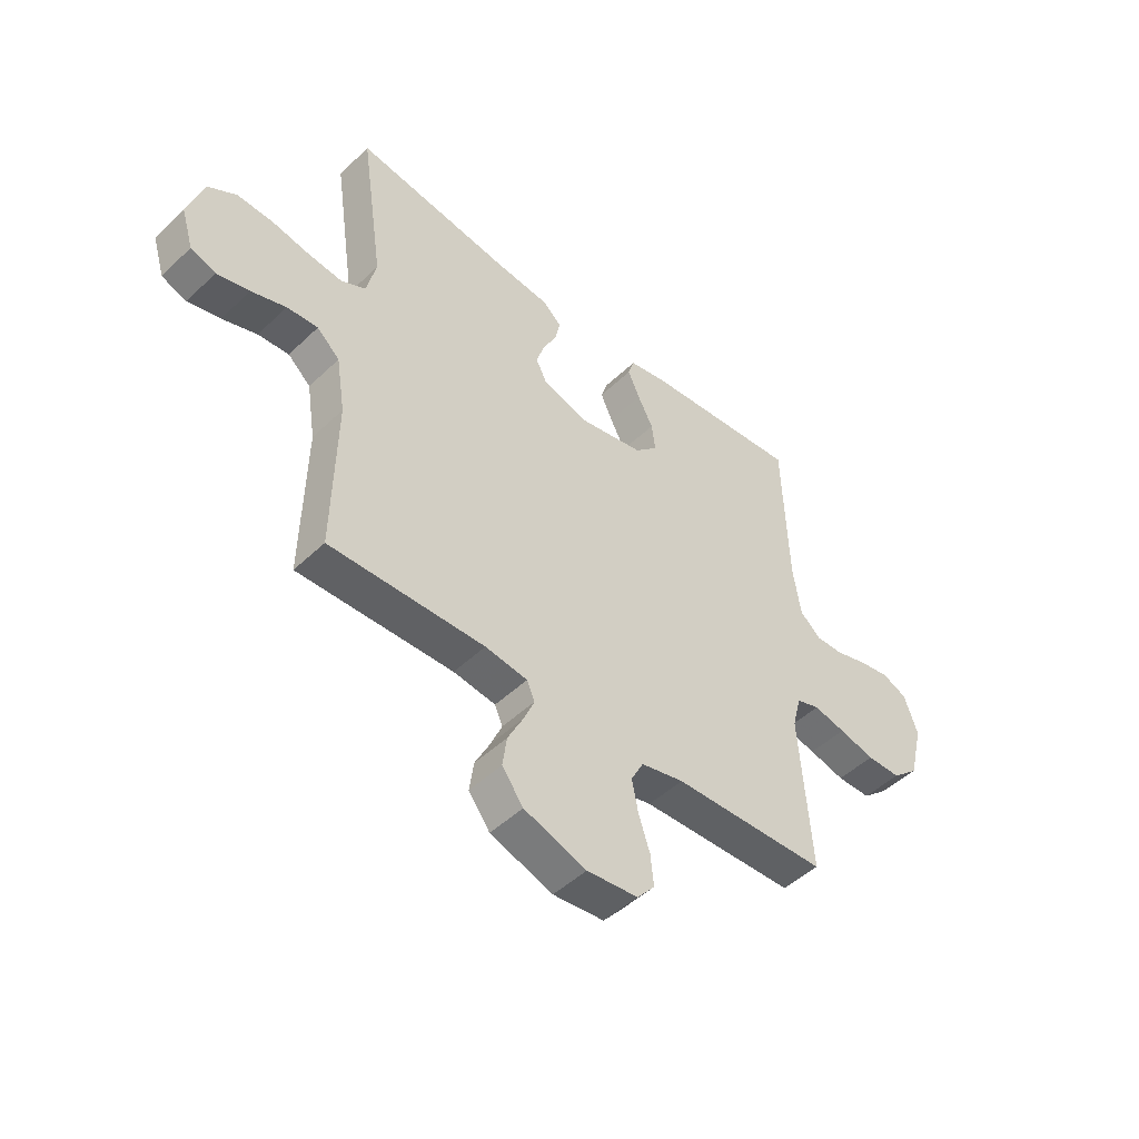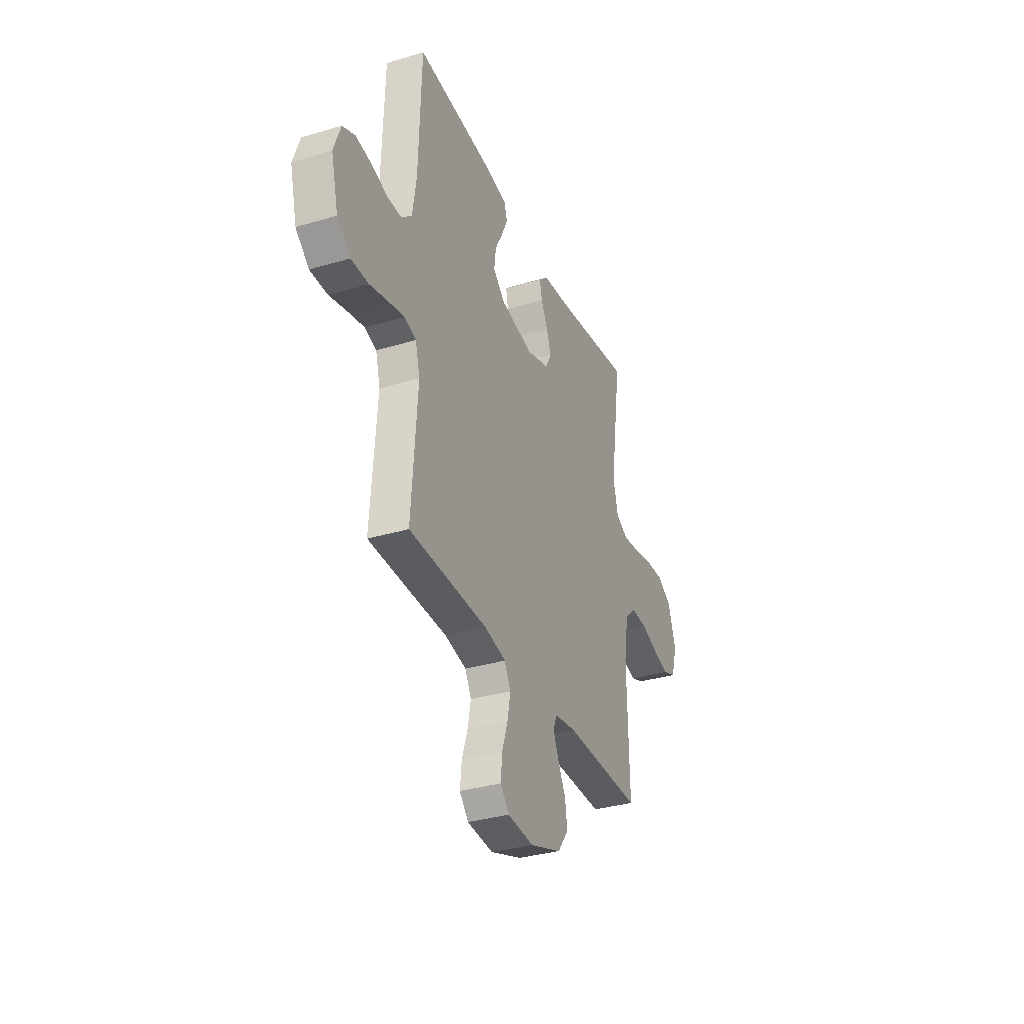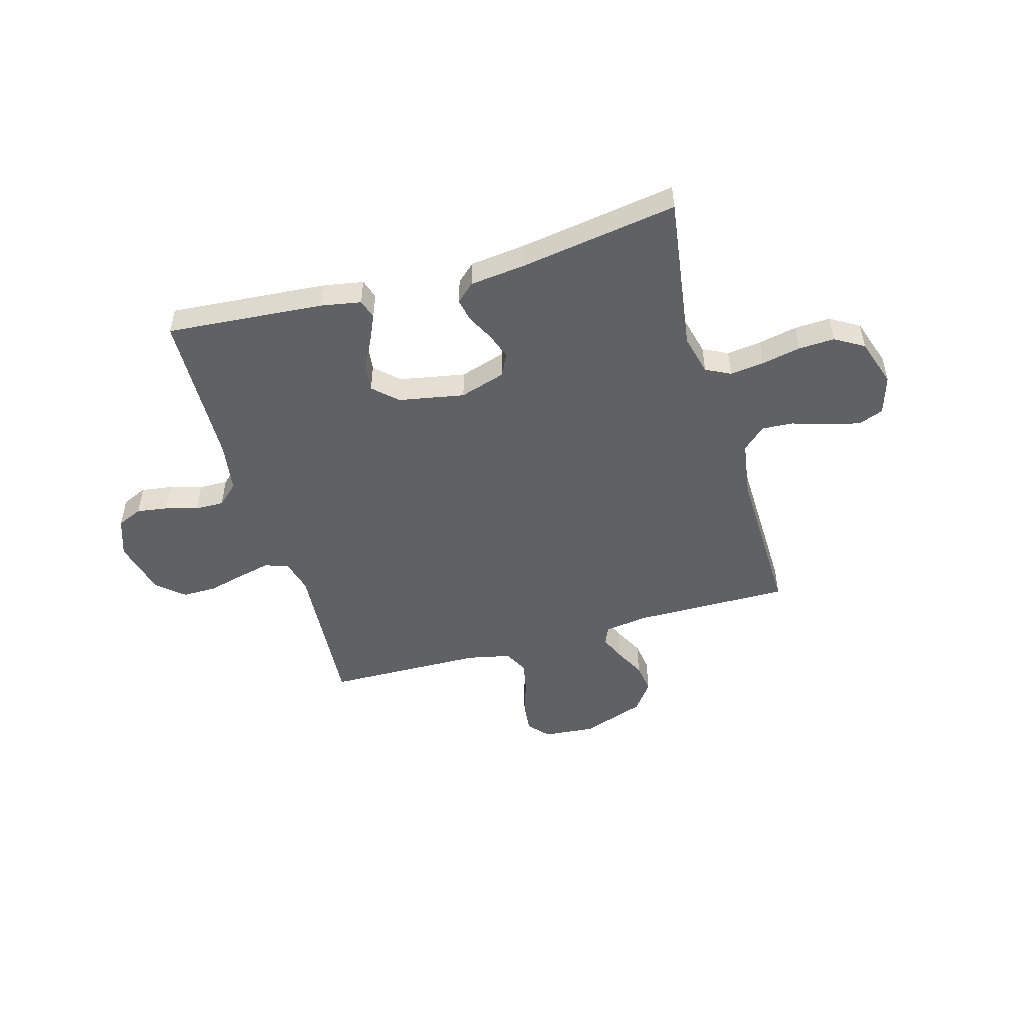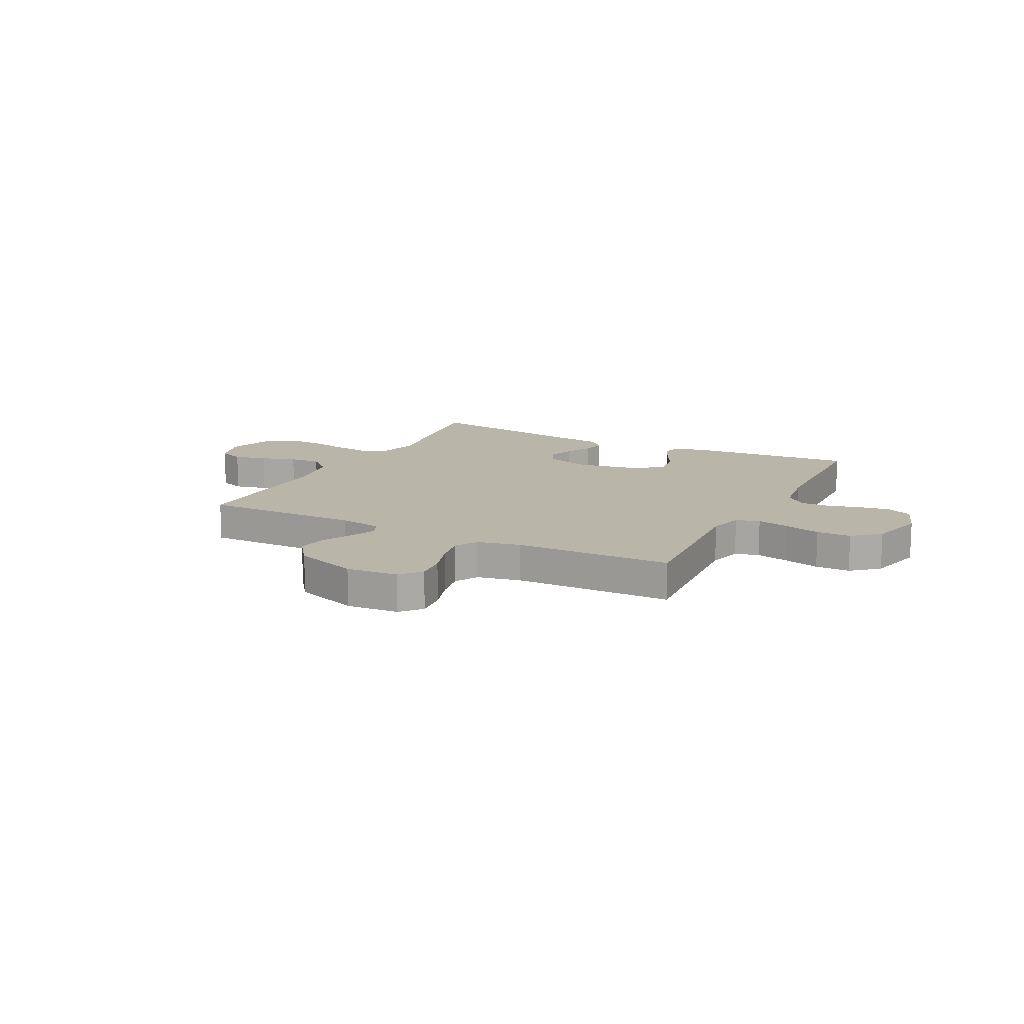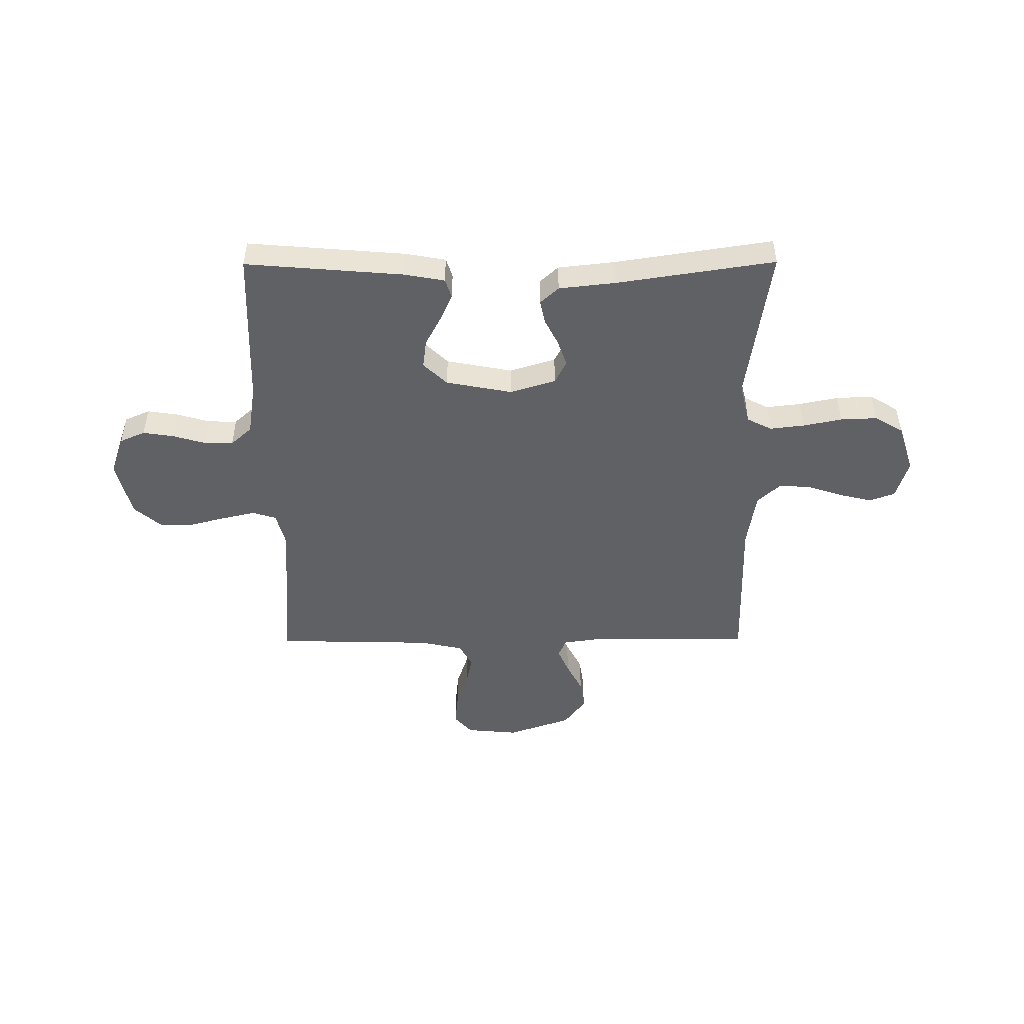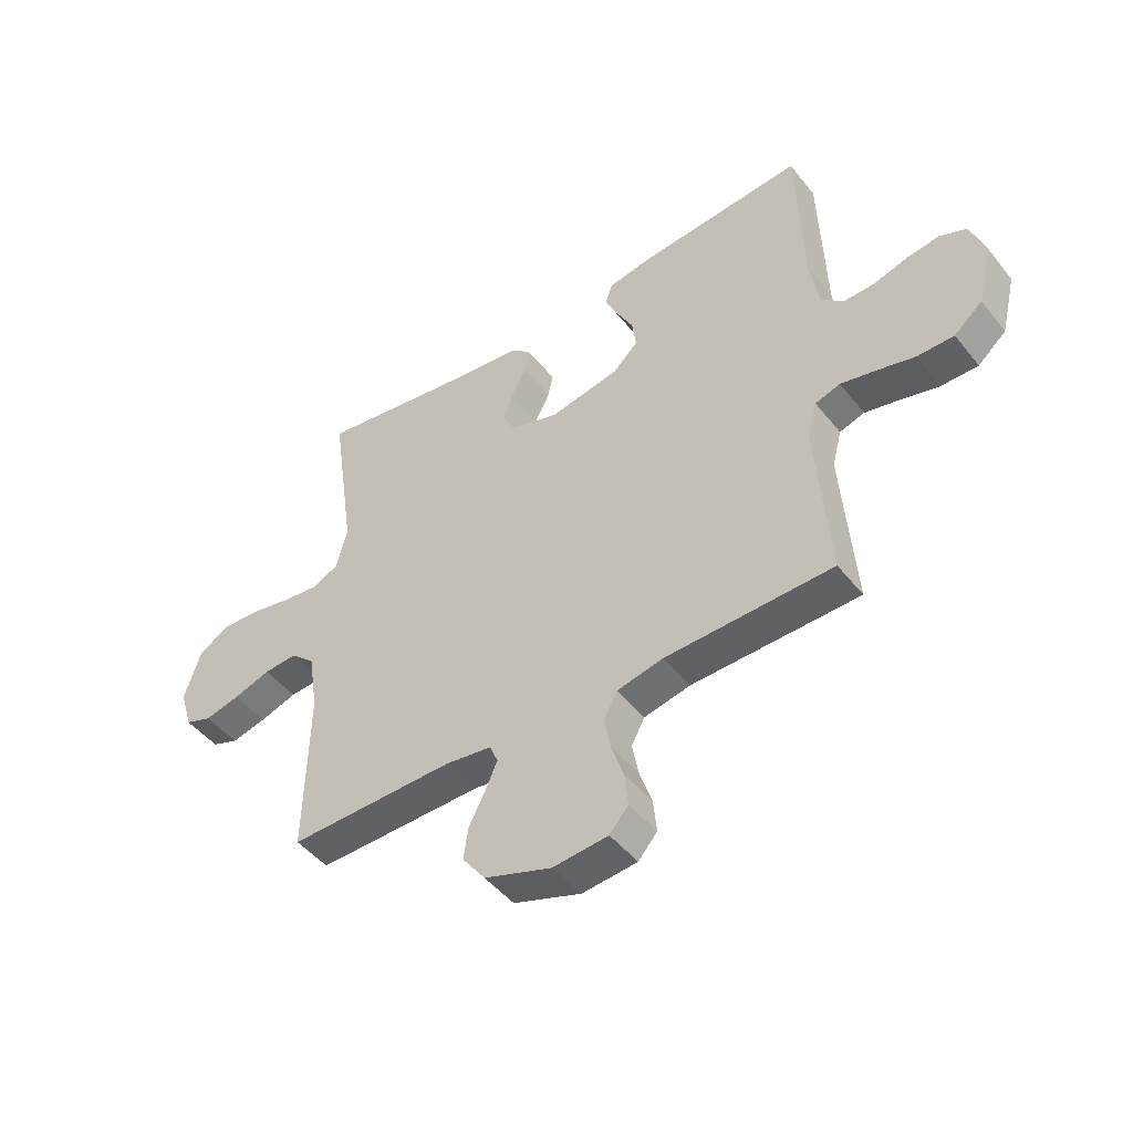
<metadata>
{"format":"obj","ext":"obj","renderer":"f3d","projection":"perspective","resolution":1024,"background":"white","views":[{"elev":-47.7,"azim":136.9,"up":"+Z"},{"elev":-33.6,"azim":-67.9,"up":"+Z"},{"elev":-49.8,"azim":16.1,"up":"+Y"},{"elev":13.7,"azim":-152.7,"up":"+Y"},{"elev":-48.7,"azim":0.3,"up":"+Y"},{"elev":-47.1,"azim":-143.6,"up":"+Z"}]}
</metadata>
<code>
v -0.5 0.07 -0.5
v -0.478 0.07 -0.2
v -0.495 0.07 -0.135
v -0.54 0.07 -0.121
v -0.602 0.07 -0.135
v -0.671 0.07 -0.153
v -0.737 0.07 -0.153
v -0.788 0.07 -0.109
v -0.815 0.07 0
v -0.789 0.07 0.074
v -0.741 0.07 0.095
v -0.682 0.07 0.086
v -0.62 0.07 0.068
v -0.565 0.07 0.067
v -0.525 0.07 0.103
v -0.51 0.07 0.2
v -0.5 0.07 0.5
v -0.2 0.07 0.475
v -0.123 0.07 0.461
v -0.111 0.07 0.424
v -0.134 0.07 0.373
v -0.164 0.07 0.316
v -0.171 0.07 0.262
v -0.126 0.07 0.219
v 0 0.07 0.195
v 0.087 0.07 0.222
v 0.109 0.07 0.265
v 0.092 0.07 0.315
v 0.066 0.07 0.366
v 0.057 0.07 0.41
v 0.092 0.07 0.442
v 0.2 0.07 0.454
v 0.5 0.07 0.5
v 0.456 0.07 0.2
v 0.475 0.07 0.123
v 0.522 0.07 0.099
v 0.588 0.07 0.107
v 0.662 0.07 0.122
v 0.731 0.07 0.125
v 0.786 0.07 0.092
v 0.816 0.07 0
v 0.793 0.07 -0.075
v 0.745 0.07 -0.093
v 0.682 0.07 -0.078
v 0.615 0.07 -0.056
v 0.555 0.07 -0.052
v 0.511 0.07 -0.092
v 0.494 0.07 -0.2
v 0.5 0.07 -0.5
v 0.2 0.07 -0.496
v 0.118 0.07 -0.508
v 0.103 0.07 -0.543
v 0.124 0.07 -0.591
v 0.154 0.07 -0.649
v 0.162 0.07 -0.707
v 0.121 0.07 -0.762
v 0 0.07 -0.804
v -0.099 0.07 -0.795
v -0.133 0.07 -0.756
v -0.127 0.07 -0.697
v -0.105 0.07 -0.631
v -0.093 0.07 -0.57
v -0.117 0.07 -0.525
v -0.2 0.07 -0.507
v -0.5 0 -0.5
v -0.478 0 -0.2
v -0.495 0 -0.135
v -0.54 0 -0.121
v -0.602 0 -0.135
v -0.671 0 -0.153
v -0.737 0 -0.153
v -0.788 0 -0.109
v -0.815 0 0
v -0.789 0 0.074
v -0.741 0 0.095
v -0.682 0 0.086
v -0.62 0 0.068
v -0.565 0 0.067
v -0.525 0 0.103
v -0.51 0 0.2
v -0.5 0 0.5
v -0.2 0 0.475
v -0.123 0 0.461
v -0.111 0 0.424
v -0.134 0 0.373
v -0.164 0 0.316
v -0.171 0 0.262
v -0.126 0 0.219
v 0 0 0.195
v 0.087 0 0.222
v 0.109 0 0.265
v 0.092 0 0.315
v 0.066 0 0.366
v 0.057 0 0.41
v 0.092 0 0.442
v 0.2 0 0.454
v 0.5 0 0.5
v 0.456 0 0.2
v 0.475 0 0.123
v 0.522 0 0.099
v 0.588 0 0.107
v 0.662 0 0.122
v 0.731 0 0.125
v 0.786 0 0.092
v 0.816 0 0
v 0.793 0 -0.075
v 0.745 0 -0.093
v 0.682 0 -0.078
v 0.615 0 -0.056
v 0.555 0 -0.052
v 0.511 0 -0.092
v 0.494 0 -0.2
v 0.5 0 -0.5
v 0.2 0 -0.496
v 0.118 0 -0.508
v 0.103 0 -0.543
v 0.124 0 -0.591
v 0.154 0 -0.649
v 0.162 0 -0.707
v 0.121 0 -0.762
v 0 0 -0.804
v -0.099 0 -0.795
v -0.133 0 -0.756
v -0.127 0 -0.697
v -0.105 0 -0.631
v -0.093 0 -0.57
v -0.117 0 -0.525
v -0.2 0 -0.507
f 58 59 60 61
f 58 61 62
f 57 58 62
f 56 57 62
f 53 54 55 56
f 52 53 56 62
f 51 52 62 63
f 48 49 50
f 47 48 50 51
f 42 43 44 45
f 40 41 42 45
f 40 45 46
f 37 38 39 40
f 36 37 40 46
f 35 36 46 47
f 32 33 34
f 28 29 30 31
f 27 28 31 32
f 19 20 21 22
f 17 18 19 22
f 16 17 22 23
f 15 16 23 24
f 10 11 12 13
f 8 9 10 13
f 8 13 14
f 5 6 7 8
f 4 5 8 14
f 3 4 14 15
f 64 1 2
f 27 32 34 35
f 26 27 35 47
f 25 26 47 51
f 25 51 63 64
f 15 24 25 64
f 2 3 15 64
f 125 124 123 122
f 126 125 122
f 126 122 121
f 126 121 120
f 120 119 118 117
f 126 120 117 116
f 127 126 116 115
f 114 113 112
f 115 114 112 111
f 109 108 107 106
f 109 106 105 104
f 110 109 104
f 104 103 102 101
f 110 104 101 100
f 111 110 100 99
f 98 97 96
f 95 94 93 92
f 96 95 92 91
f 86 85 84 83
f 86 83 82 81
f 87 86 81 80
f 88 87 80 79
f 77 76 75 74
f 77 74 73 72
f 78 77 72
f 72 71 70 69
f 78 72 69 68
f 79 78 68 67
f 66 65 128
f 99 98 96 91
f 111 99 91 90
f 115 111 90 89
f 128 127 115 89
f 128 89 88 79
f 128 79 67 66
f 1 65 66 2
f 2 66 67 3
f 3 67 68 4
f 4 68 69 5
f 5 69 70 6
f 6 70 71 7
f 7 71 72 8
f 8 72 73 9
f 9 73 74 10
f 10 74 75 11
f 11 75 76 12
f 12 76 77 13
f 13 77 78 14
f 14 78 79 15
f 15 79 80 16
f 16 80 81 17
f 17 81 82 18
f 18 82 83 19
f 19 83 84 20
f 20 84 85 21
f 21 85 86 22
f 22 86 87 23
f 23 87 88 24
f 24 88 89 25
f 25 89 90 26
f 26 90 91 27
f 27 91 92 28
f 28 92 93 29
f 29 93 94 30
f 30 94 95 31
f 31 95 96 32
f 32 96 97 33
f 33 97 98 34
f 34 98 99 35
f 35 99 100 36
f 36 100 101 37
f 37 101 102 38
f 38 102 103 39
f 39 103 104 40
f 40 104 105 41
f 41 105 106 42
f 42 106 107 43
f 43 107 108 44
f 44 108 109 45
f 45 109 110 46
f 46 110 111 47
f 47 111 112 48
f 48 112 113 49
f 49 113 114 50
f 50 114 115 51
f 51 115 116 52
f 52 116 117 53
f 53 117 118 54
f 54 118 119 55
f 55 119 120 56
f 56 120 121 57
f 57 121 122 58
f 58 122 123 59
f 59 123 124 60
f 60 124 125 61
f 61 125 126 62
f 62 126 127 63
f 63 127 128 64
f 64 128 65 1

</code>
